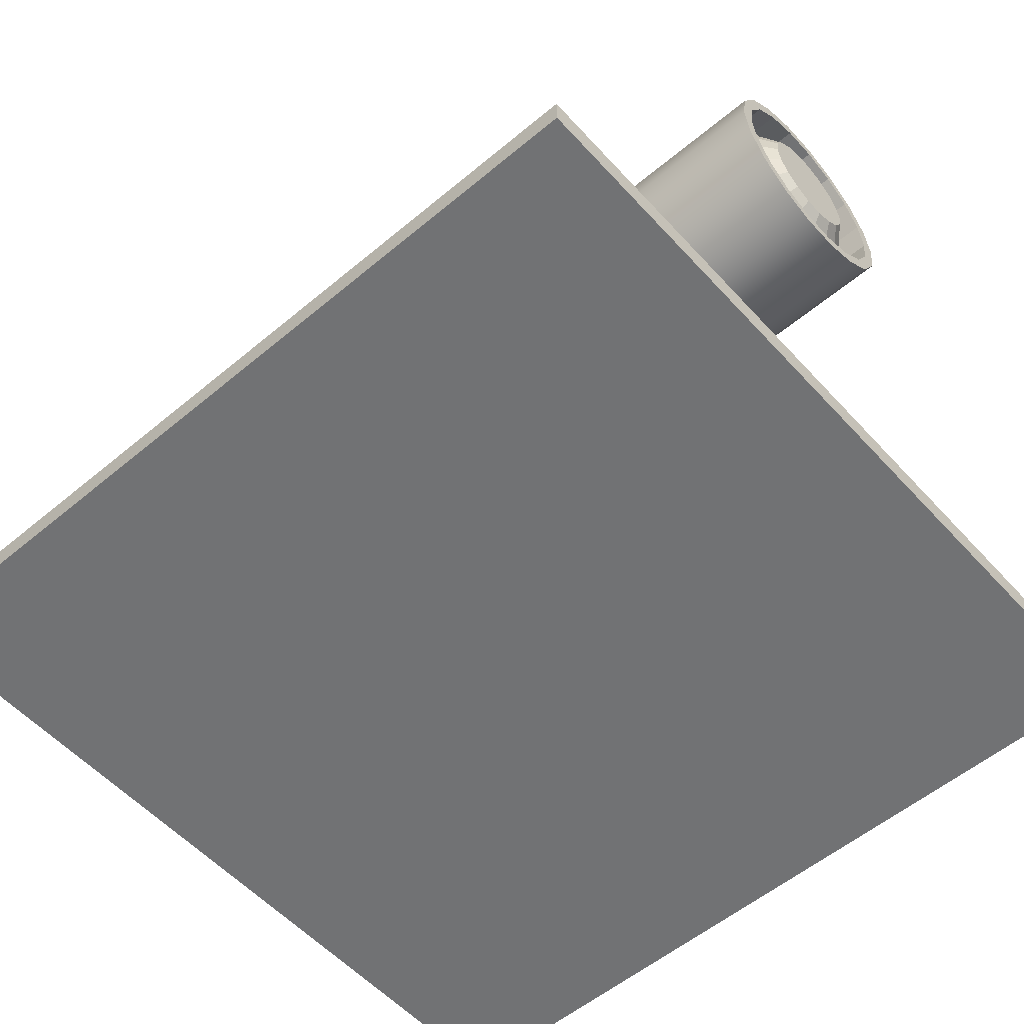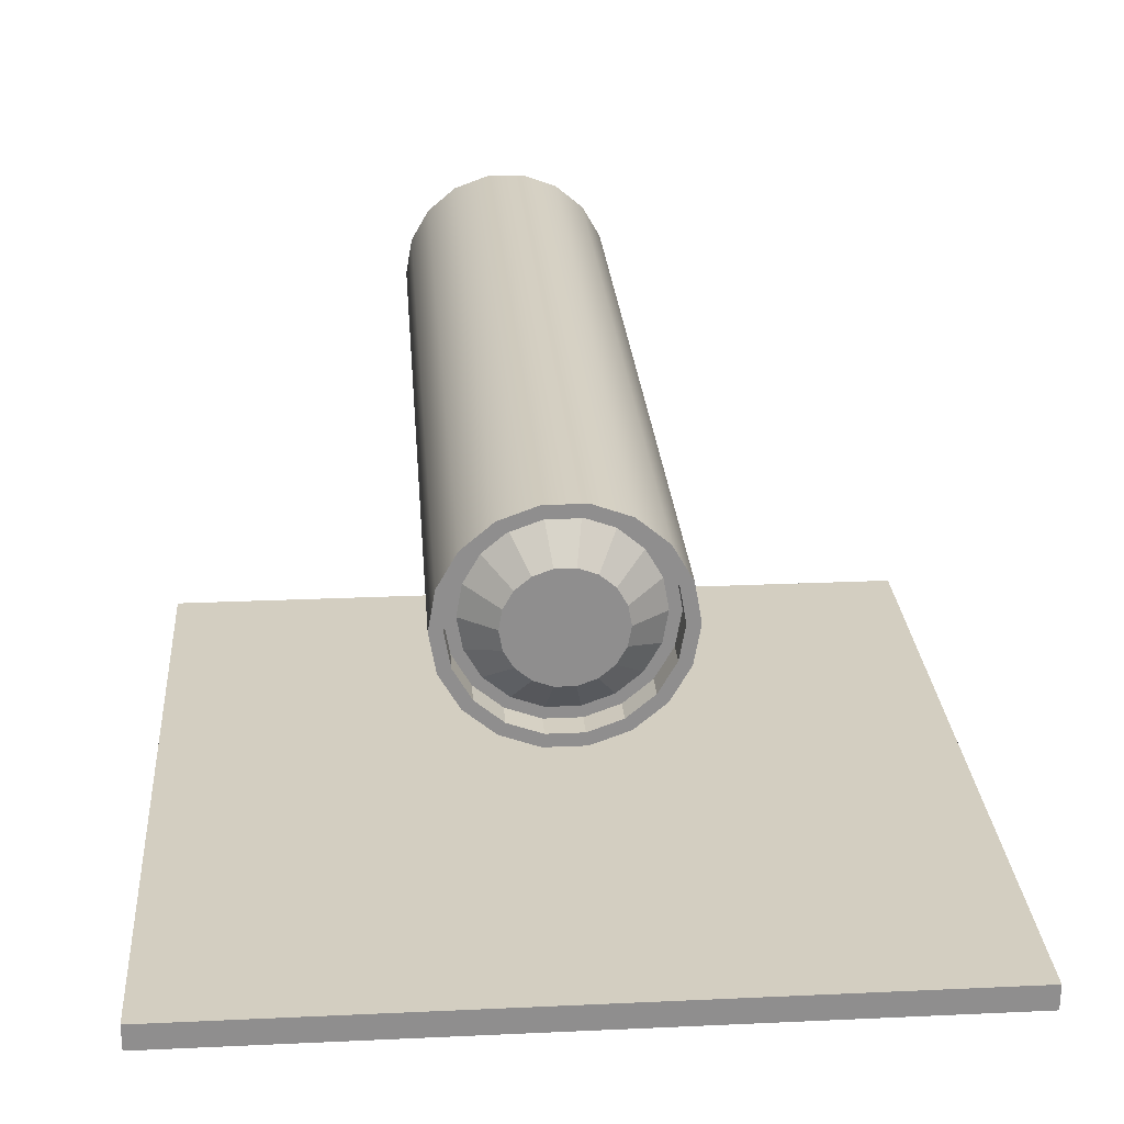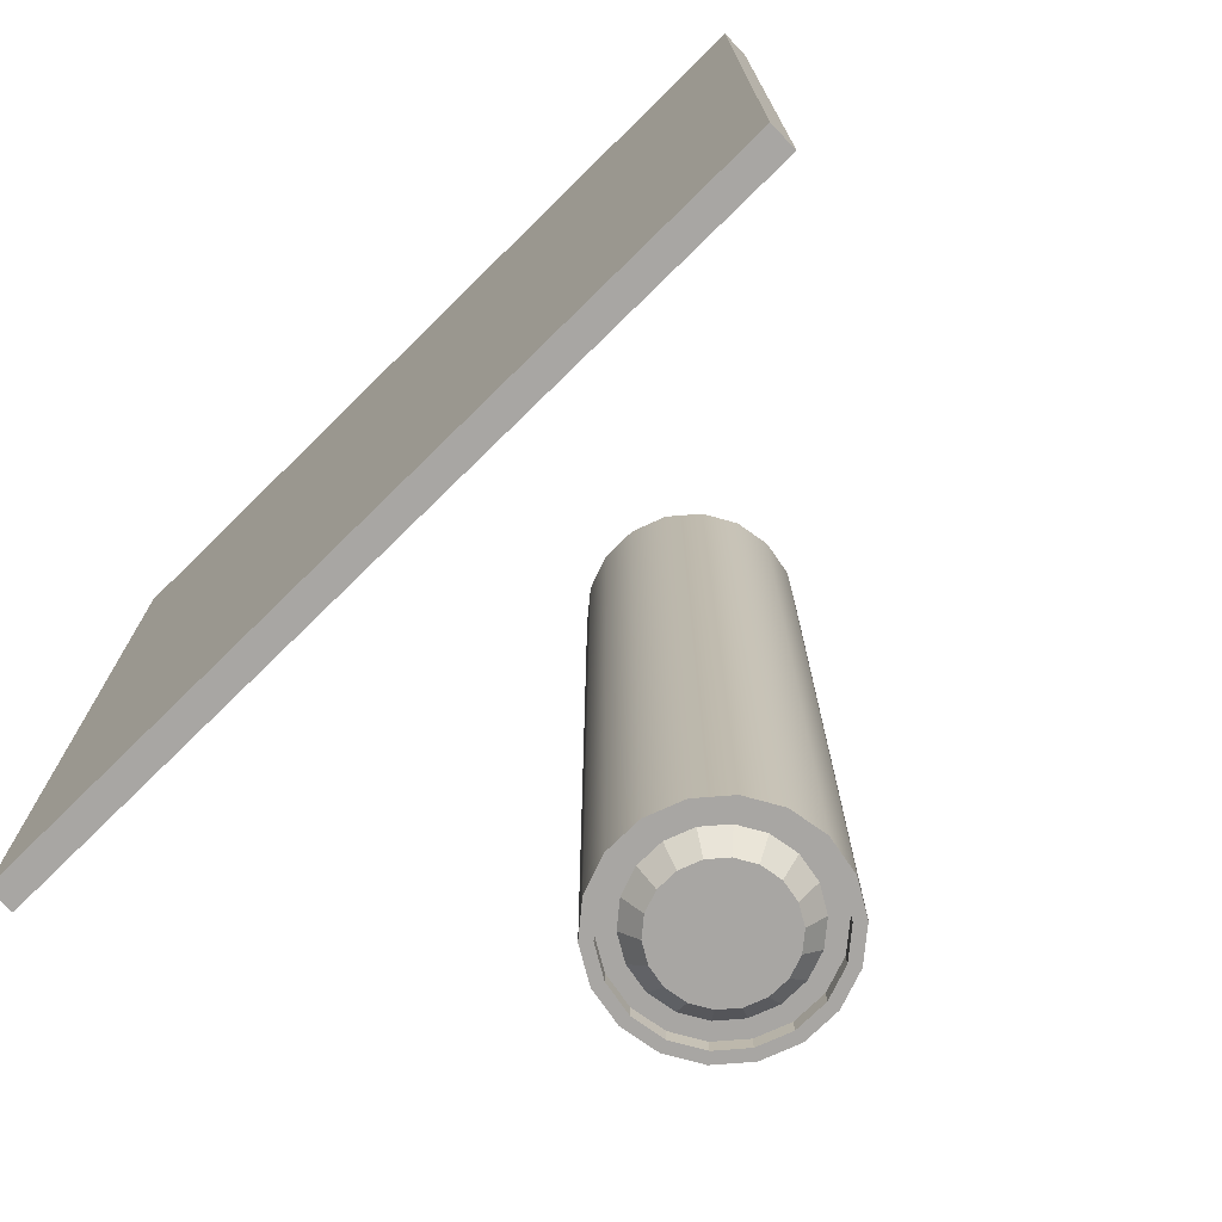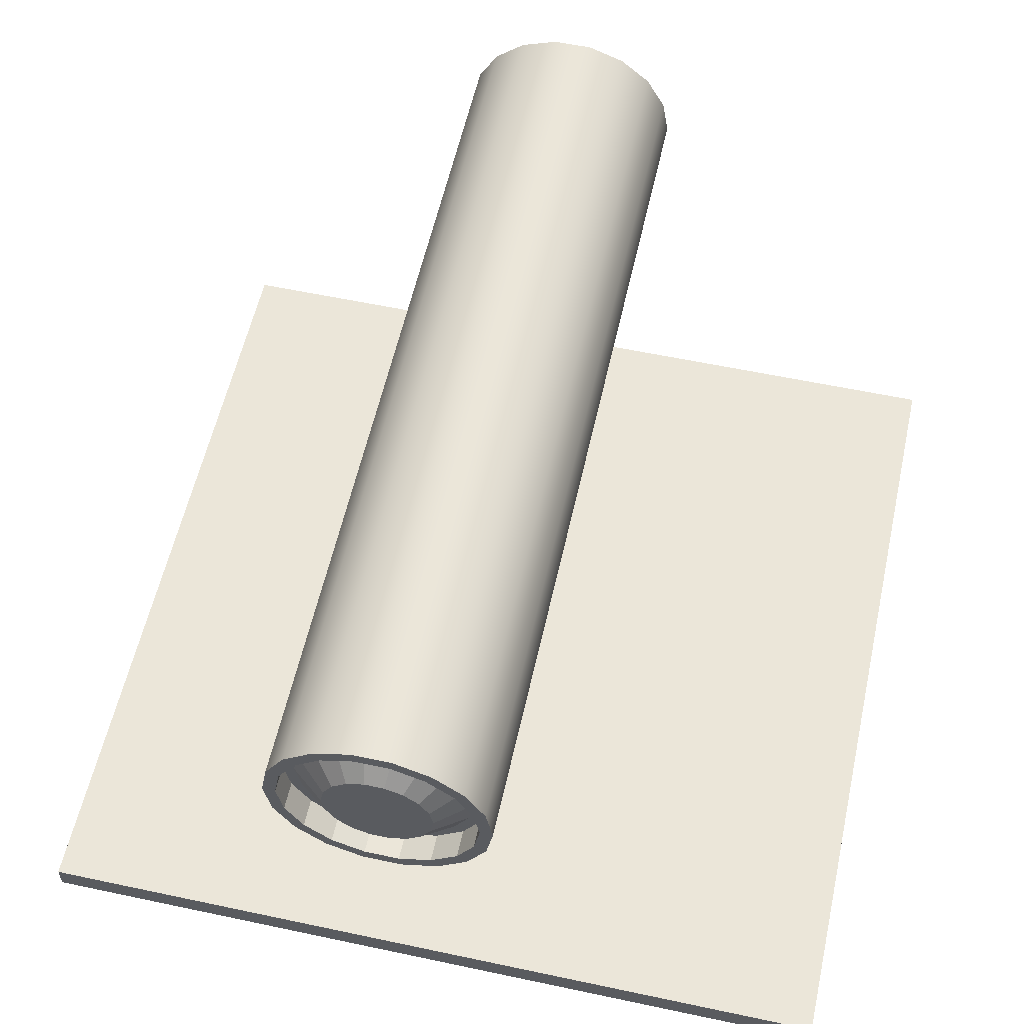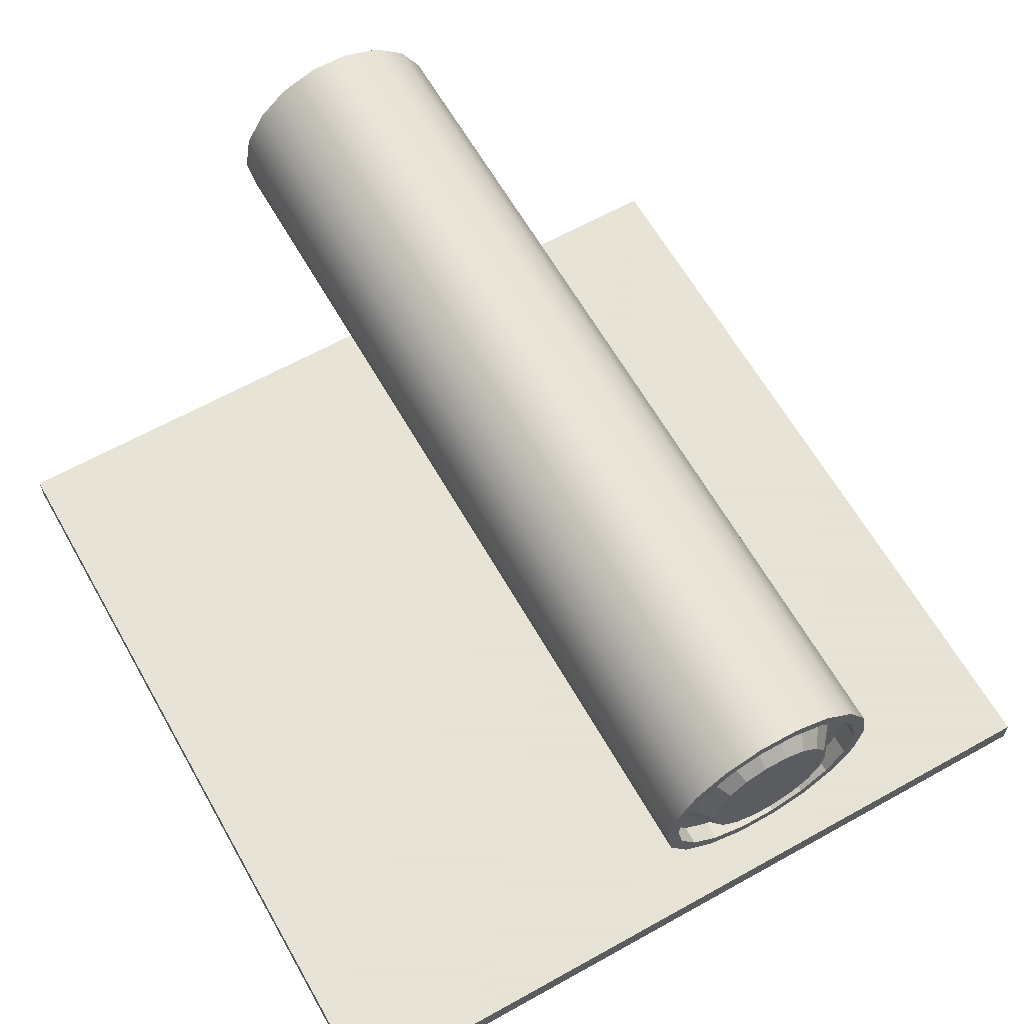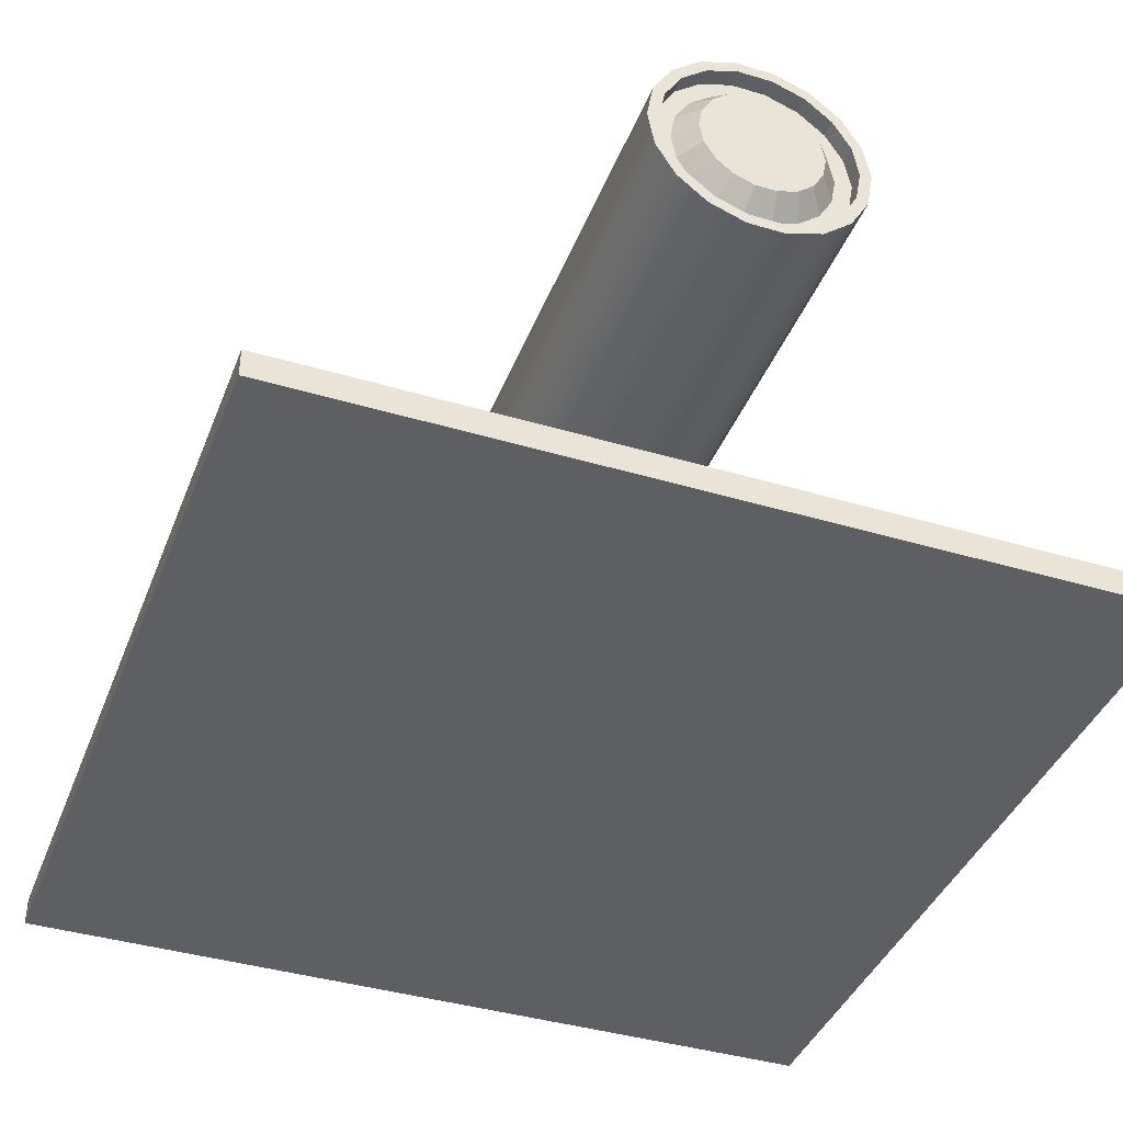
<metadata>
{"format":"obj","ext":"obj","renderer":"f3d","projection":"perspective","resolution":1024,"background":"white","views":[{"elev":-55.4,"azim":-48.6,"up":"+Y"},{"elev":25.3,"azim":-4.2,"up":"+Y"},{"elev":-74.3,"azim":44.5,"up":"+Z"},{"elev":57.4,"azim":12.5,"up":"+Y"},{"elev":62.8,"azim":150.5,"up":"+Y"},{"elev":-40.1,"azim":159.8,"up":"+Y"}]}
</metadata>
<code>
v  -75 -75 75
v  -75 -75 -75
v  75 -75 -75
v  75 -75 75
v  -75 -70 75
v  75 -70 75
v  75 -70 -75
v  -75 -70 -75
g Box001
f 1 2 3 4
f 5 6 7 8
f 1 4 6 5
f 4 3 7 6
f 3 2 8 7
f 2 1 5 8
v  75.04 -74.67 -75.11
v  74.94 -74.67 -65.11
v  -74.88 -74.67 -65.11
v  -74.98 -74.67 -75.11
v  75.04 -6.429 -75.11
v  74.94 -3.866 -65.11
v  69.86 3.008 -75.11
v  69.13 8.149 -65.11
v  63.99 12.02 -75.11
v  63.42 18.1 -65.11
v  56.74 20.19 -75.11
v  55.99 27.61 -65.11
v  47.42 27.1 -75.11
v  46.23 35.82 -65.11
v  35.34 32.31 -75.11
v  33.8 41.91 -65.11
v  19.82 35.42 -75.11
v  18.48 45.39 -65.11
v  0.1479 35.99 -75.11
v  -0.1291 46.01 -65.11
v  -19.52 34.17 -75.11
v  -18.59 44.06 -65.11
v  -35.05 30.57 -75.11
v  -33.58 40.11 -65.11
v  -47.13 25.48 -75.11
v  -45.71 34.32 -65.11
v  -56.45 19.2 -75.11
v  -55.32 26.97 -65.11
v  -63.7 12.04 -75.11
v  -62.74 18.64 -65.11
v  -69.57 4.28 -75.11
v  -68.5 10.01 -65.11
v  -74.74 -3.776 -75.11
v  -74.63 -0.8234 -65.11
g Line001
f 9 10 11 12
f 13 14 10 9
f 15 16 14 13
f 17 18 16 15
f 19 20 18 17
f 21 22 20 19
f 23 24 22 21
f 25 26 24 23
f 27 28 26 25
f 29 30 28 27
f 31 32 30 29
f 33 34 32 31
f 35 36 34 33
f 37 38 36 35
f 39 40 38 37
f 41 42 40 39
f 12 11 42 41
f 42 11 10 14
f 18 20 22 16
f 16 22 24 26
f 16 26 28 30
f 16 30 32 34
f 16 34 36 38
f 16 38 40 14
f 42 14 40
f 21 19 17 23
f 23 17 15 25
f 27 25 15 29
f 31 29 15 33
f 35 33 15 37
f 39 37 15 13
f 41 39 13 9
f 41 9 12
v  75.04 -74.67 75.04
v  74.94 -74.67 65.04
v  -74.88 -74.67 65.04
v  -74.98 -74.67 75.04
v  75.04 -6.429 75.04
v  74.94 -3.866 65.04
v  69.86 3.008 75.04
v  69.13 8.149 65.04
v  63.99 12.02 75.04
v  63.42 18.1 65.04
v  56.74 20.19 75.04
v  55.99 27.61 65.04
v  47.42 27.1 75.04
v  46.23 35.82 65.04
v  35.34 32.31 75.04
v  33.8 41.91 65.04
v  19.82 35.42 75.04
v  18.48 45.39 65.04
v  0.1479 35.99 75.04
v  -0.1291 46.01 65.04
v  -19.52 34.17 75.04
v  -18.59 44.06 65.04
v  -35.05 30.57 75.04
v  -33.58 40.11 65.04
v  -47.13 25.48 75.04
v  -45.71 34.32 65.04
v  -56.45 19.2 75.04
v  -55.32 26.97 65.04
v  -63.7 12.04 75.04
v  -62.74 18.64 65.04
v  -69.57 4.28 75.04
v  -68.5 10.01 65.04
v  -74.74 -3.776 75.04
v  -74.63 -0.8234 65.04
g Line002
f 46 45 44 43
f 43 44 48 47
f 47 48 50 49
f 49 50 52 51
f 51 52 54 53
f 53 54 56 55
f 55 56 58 57
f 57 58 60 59
f 59 60 62 61
f 61 62 64 63
f 63 64 66 65
f 65 66 68 67
f 67 68 70 69
f 69 70 72 71
f 71 72 74 73
f 73 74 76 75
f 75 76 45 46
f 48 44 45 76
f 50 56 54 52
f 60 58 56 50
f 64 62 60 50
f 68 66 64 50
f 72 70 68 50
f 48 74 72 50
f 74 48 76
f 57 51 53 55
f 59 49 51 57
f 63 49 59 61
f 67 49 63 65
f 71 49 67 69
f 47 49 71 73
f 43 47 73 75
f 46 43 75
v  14.58 -0.3711 80.1
v  13.37 -7.212 80.1
v  13.37 -7.212 -79.9
v  14.58 -0.3711 -79.9
v  9.9 -13.23 80.1
v  9.9 -13.23 -79.9
v  4.58 -17.69 80.1
v  4.58 -17.69 -79.9
v  -1.948 -20.07 80.1
v  -1.948 -20.07 -79.9
v  -8.893 -20.07 80.1
v  -8.893 -20.07 -79.9
v  -15.42 -17.69 80.1
v  -15.42 -17.69 -79.9
v  -20.74 -13.23 80.1
v  -20.74 -13.23 -79.9
v  -24.21 -7.212 80.1
v  -24.21 -7.212 -79.9
v  -25.42 -0.3711 80.1
v  -25.42 -0.3711 -79.9
v  -24.21 6.469 80.1
v  -24.21 6.469 -79.9
v  -20.74 12.48 80.1
v  -20.74 12.48 -79.9
v  -15.42 16.95 80.1
v  -15.42 16.95 -79.9
v  -8.893 19.32 80.1
v  -8.893 19.32 -79.9
v  -1.948 19.32 80.1
v  -1.948 19.32 -79.9
v  4.58 16.95 80.1
v  4.58 16.95 -79.9
v  9.9 12.48 80.1
v  9.9 12.48 -79.9
v  13.37 6.469 80.1
v  13.37 6.469 -79.9
v  2.047 5.895 80.1
v  -0.5462 8.071 80.1
v  -3.728 9.229 80.1
v  4.328 -0.3711 80.1
v  -7.113 9.229 80.1
v  -10.29 8.071 80.1
v  -14.58 2.963 80.1
v  -12.89 5.895 80.1
v  -15.17 -0.3711 80.1
v  -14.58 -3.705 80.1
v  -10.29 -8.814 80.1
v  -12.89 -6.637 80.1
v  -7.113 -9.972 80.1
v  -3.728 -9.972 80.1
v  2.047 -6.637 80.1
v  -0.5462 -8.814 80.1
v  3.74 -3.705 80.1
v  3.74 2.963 80.1
v  5.163 -4.223 -80.74
v  3.207 -7.611 -80.74
v  0.2109 -10.12 -80.74
v  5.163 3.481 -80.74
v  -3.465 -11.46 -80.74
v  -7.376 -11.46 -80.74
v  -14.05 -7.611 -80.74
v  -11.05 -10.12 -80.74
v  -16 -4.223 -80.74
v  -16.68 -0.3711 -80.74
v  -14.05 6.869 -80.74
v  -16 3.481 -80.74
v  -11.05 9.383 -80.74
v  -7.376 10.72 -80.74
v  0.2109 9.383 -80.74
v  -3.465 10.72 -80.74
v  3.207 6.869 -80.74
v  5.842 -0.3711 -80.74
v  11.34 -6.473 -79.9
v  12.42 -0.3711 -79.9
v  8.245 -11.84 -79.9
v  3.499 -15.82 -79.9
v  -2.323 -17.94 -79.9
v  -8.518 -17.94 -79.9
v  -14.34 -15.82 -79.9
v  -19.09 -11.84 -79.9
v  -22.18 -6.473 -79.9
v  -23.26 -0.3711 -79.9
v  -22.18 5.73 -79.9
v  -19.09 11.1 -79.9
v  -14.34 15.08 -79.9
v  -8.518 17.2 -79.9
v  -2.323 17.2 -79.9
v  3.499 15.08 -79.9
v  8.245 11.1 -79.9
v  11.34 5.73 -79.9
v  11.34 -6.473 -76.83
v  12.42 -0.3711 -76.83
v  8.245 -11.84 -76.83
v  3.499 -15.82 -76.83
v  -2.323 -17.94 -76.83
v  -8.518 -17.94 -76.83
v  -14.34 -15.82 -76.83
v  -19.09 -11.84 -76.83
v  -22.18 -6.473 -76.83
v  -23.26 -0.3711 -76.83
v  -22.18 5.73 -76.83
v  -19.09 11.1 -76.83
v  -14.34 15.08 -76.83
v  -8.518 17.2 -76.83
v  -2.323 17.2 -76.83
v  3.499 15.08 -76.83
v  8.245 11.1 -76.83
v  11.34 5.73 -76.83
v  8.362 -5.388 -76.83
v  9.247 -0.3711 -76.83
v  5.815 -9.799 -76.83
v  1.913 -13.07 -76.83
v  -2.873 -14.82 -76.83
v  -7.968 -14.82 -76.83
v  -12.75 -13.07 -76.83
v  -16.66 -9.799 -76.83
v  -19.2 -5.388 -76.83
v  -20.09 -0.3711 -76.83
v  -19.2 4.645 -76.83
v  -16.66 9.057 -76.83
v  -12.75 12.33 -76.83
v  -7.968 14.07 -76.83
v  -2.874 14.07 -76.83
v  1.913 12.33 -76.83
v  5.815 9.057 -76.83
v  8.362 4.645 -76.83
v  12.29 -0.3711 80.1
v  11.22 -6.429 80.1
v  11.22 5.687 80.1
v  8.148 11.01 80.1
v  3.436 14.97 80.1
v  -2.345 17.07 80.1
v  -8.496 17.07 80.1
v  -14.28 14.97 80.1
v  -18.99 11.01 80.1
v  -22.06 5.687 80.1
v  -23.13 -0.3711 80.1
v  -22.06 -6.429 80.1
v  -18.99 -11.76 80.1
v  -14.28 -15.71 80.1
v  -8.496 -17.81 80.1
v  -2.345 -17.81 80.1
v  3.436 -15.71 80.1
v  8.148 -11.76 80.1
v  12.29 -0.3711 75.35
v  11.22 -6.429 75.35
v  11.22 5.687 75.35
v  8.148 11.01 75.35
v  3.436 14.97 75.35
v  -2.345 17.07 75.35
v  -8.496 17.07 75.35
v  -14.28 14.97 75.35
v  -18.99 11.01 75.35
v  -22.06 5.687 75.35
v  -23.13 -0.3711 75.35
v  -22.06 -6.429 75.35
v  -18.99 -11.76 75.35
v  -14.28 -15.71 75.35
v  -8.496 -17.81 75.35
v  -2.345 -17.81 75.35
v  3.436 -15.71 75.35
v  8.148 -11.76 75.35
v  10.29 -0.3711 75.35
v  9.339 -5.743 75.35
v  9.339 5.001 75.35
v  6.611 9.725 75.35
v  2.433 13.23 75.35
v  -2.693 15.1 75.35
v  -8.148 15.1 75.35
v  -13.27 13.23 75.35
v  -17.45 9.725 75.35
v  -20.18 5.001 75.35
v  -21.13 -0.3711 75.35
v  -20.18 -5.743 75.35
v  -17.45 -10.47 75.35
v  -13.27 -13.97 75.35
v  -8.148 -15.84 75.35
v  -2.693 -15.84 75.35
v  2.433 -13.97 75.35
v  6.611 -10.47 75.35
g Cylinder002
f 77 78 79 80
f 78 81 82 79
f 81 83 84 82
f 83 85 86 84
f 85 87 88 86
f 87 89 90 88
f 89 91 92 90
f 91 93 94 92
f 93 95 96 94
f 95 97 98 96
f 97 99 100 98
f 99 101 102 100
f 101 103 104 102
f 103 105 106 104
f 105 107 108 106
f 107 109 110 108
f 109 111 112 110
f 111 77 80 112
f 113 114 115 116
f 115 117 118 119
f 118 120 119
f 119 121 122 123
f 122 124 123
f 123 125 126 127
f 126 128 127
f 119 123 127 115
f 127 129 116 115
f 130 113 116
f 131 132 133 134
f 133 135 136 137
f 136 138 137
f 137 139 140 141
f 140 142 141
f 141 143 144 145
f 144 146 145
f 137 141 145 133
f 145 147 134 133
f 148 131 134
f 80 79 149 150
f 79 82 151 149
f 82 84 152 151
f 84 86 153 152
f 86 88 154 153
f 88 90 155 154
f 90 92 156 155
f 92 94 157 156
f 94 96 158 157
f 96 98 159 158
f 98 100 160 159
f 100 102 161 160
f 102 104 162 161
f 104 106 163 162
f 106 108 164 163
f 108 110 165 164
f 110 112 166 165
f 112 80 150 166
f 150 149 167 168
f 149 151 169 167
f 151 152 170 169
f 152 153 171 170
f 153 154 172 171
f 154 155 173 172
f 155 156 174 173
f 156 157 175 174
f 157 158 176 175
f 158 159 177 176
f 159 160 178 177
f 160 161 179 178
f 161 162 180 179
f 162 163 181 180
f 163 164 182 181
f 164 165 183 182
f 165 166 184 183
f 166 150 168 184
f 168 167 185 186
f 167 169 187 185
f 169 170 188 187
f 170 171 189 188
f 171 172 190 189
f 172 173 191 190
f 173 174 192 191
f 174 175 193 192
f 175 176 194 193
f 176 177 195 194
f 177 178 196 195
f 178 179 197 196
f 179 180 198 197
f 180 181 199 198
f 181 182 200 199
f 182 183 201 200
f 183 184 202 201
f 184 168 186 202
f 186 185 131 148
f 185 187 132 131
f 187 188 133 132
f 188 189 135 133
f 189 190 136 135
f 190 191 138 136
f 191 192 137 138
f 192 193 139 137
f 193 194 140 139
f 194 195 142 140
f 195 196 141 142
f 196 197 143 141
f 197 198 144 143
f 198 199 146 144
f 199 200 145 146
f 200 201 147 145
f 201 202 134 147
f 202 186 148 134
f 78 77 203 204
f 77 111 205 203
f 111 109 206 205
f 109 107 207 206
f 107 105 208 207
f 105 103 209 208
f 103 101 210 209
f 101 99 211 210
f 99 97 212 211
f 97 95 213 212
f 95 93 214 213
f 93 91 215 214
f 91 89 216 215
f 89 87 217 216
f 87 85 218 217
f 85 83 219 218
f 83 81 220 219
f 81 78 204 220
f 204 203 221 222
f 203 205 223 221
f 205 206 224 223
f 206 207 225 224
f 207 208 226 225
f 208 209 227 226
f 209 210 228 227
f 210 211 229 228
f 211 212 230 229
f 212 213 231 230
f 213 214 232 231
f 214 215 233 232
f 215 216 234 233
f 216 217 235 234
f 217 218 236 235
f 218 219 237 236
f 219 220 238 237
f 220 204 222 238
f 222 221 239 240
f 221 223 241 239
f 223 224 242 241
f 224 225 243 242
f 225 226 244 243
f 226 227 245 244
f 227 228 246 245
f 228 229 247 246
f 229 230 248 247
f 230 231 249 248
f 231 232 250 249
f 232 233 251 250
f 233 234 252 251
f 234 235 253 252
f 235 236 254 253
f 236 237 255 254
f 237 238 256 255
f 238 222 240 256
f 240 239 116 129
f 239 241 130 116
f 241 242 113 130
f 242 243 114 113
f 243 244 115 114
f 244 245 117 115
f 245 246 118 117
f 246 247 120 118
f 247 248 119 120
f 248 249 121 119
f 249 250 122 121
f 250 251 124 122
f 251 252 123 124
f 252 253 125 123
f 253 254 126 125
f 254 255 128 126
f 255 256 127 128
f 256 240 129 127

</code>
